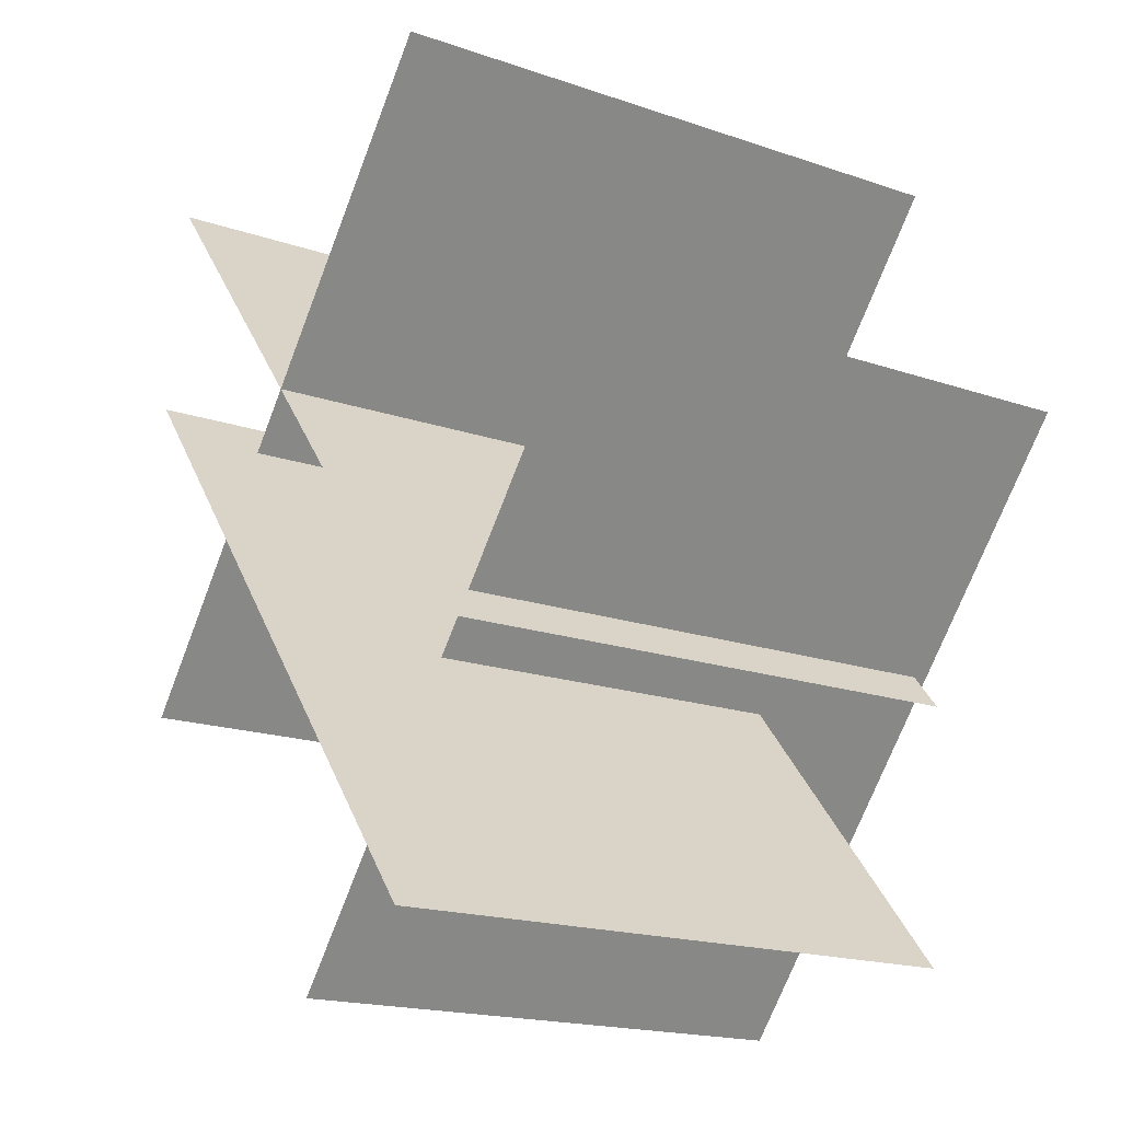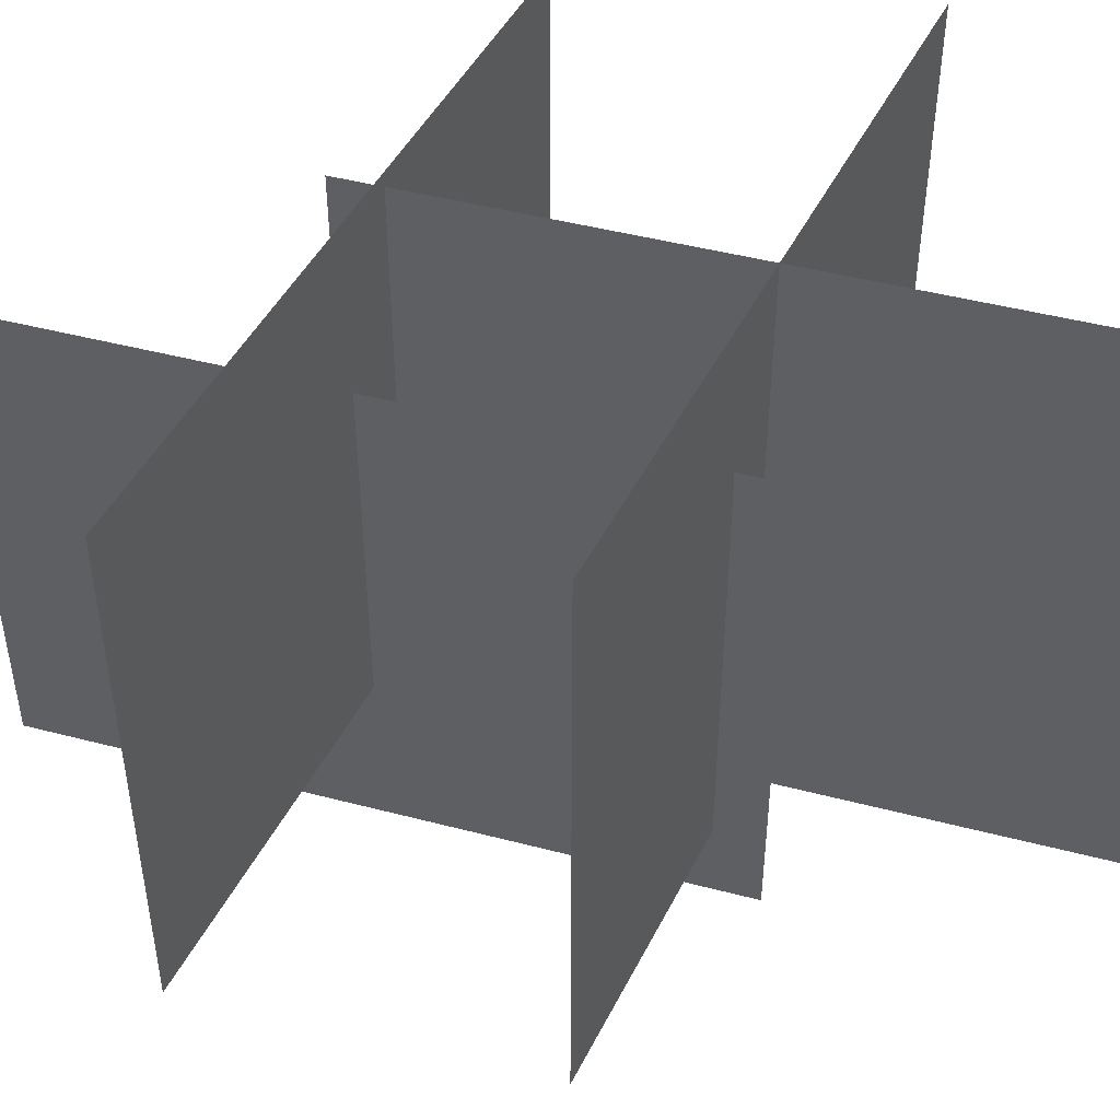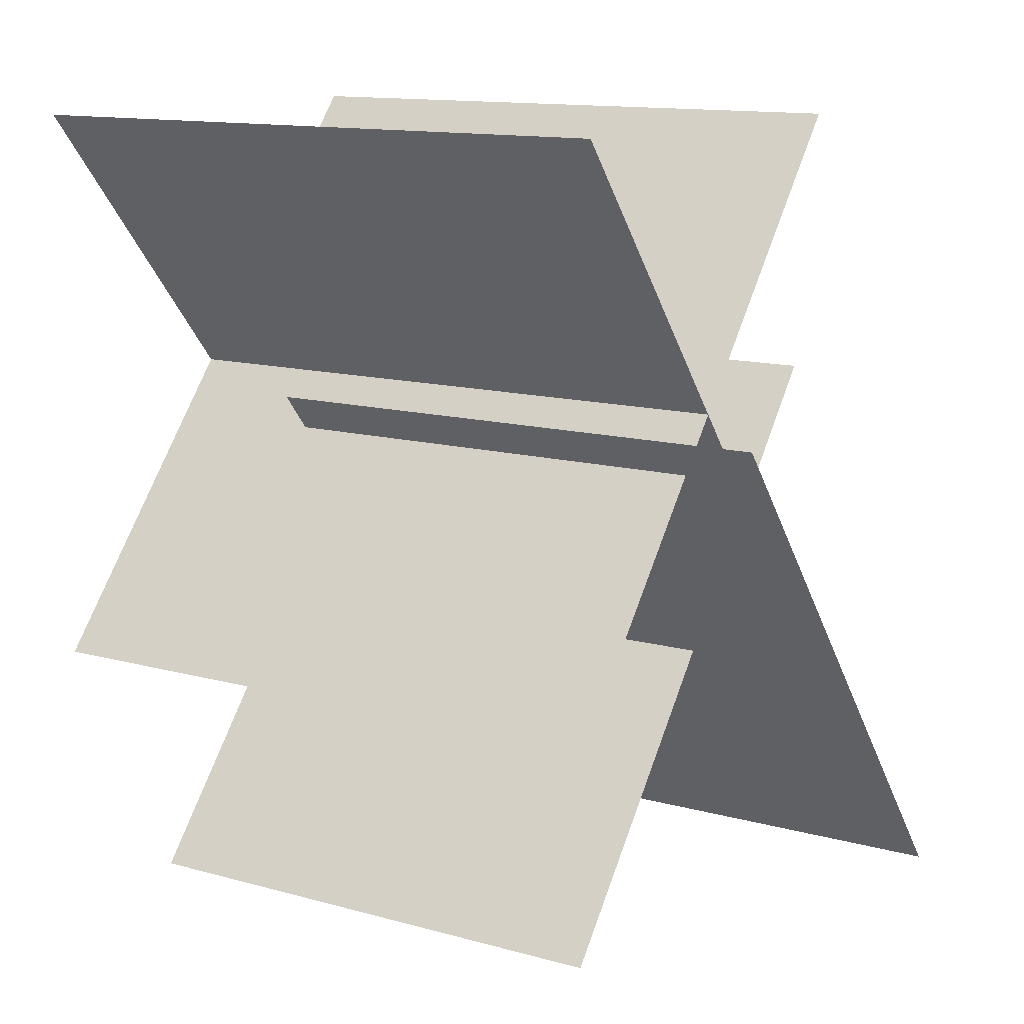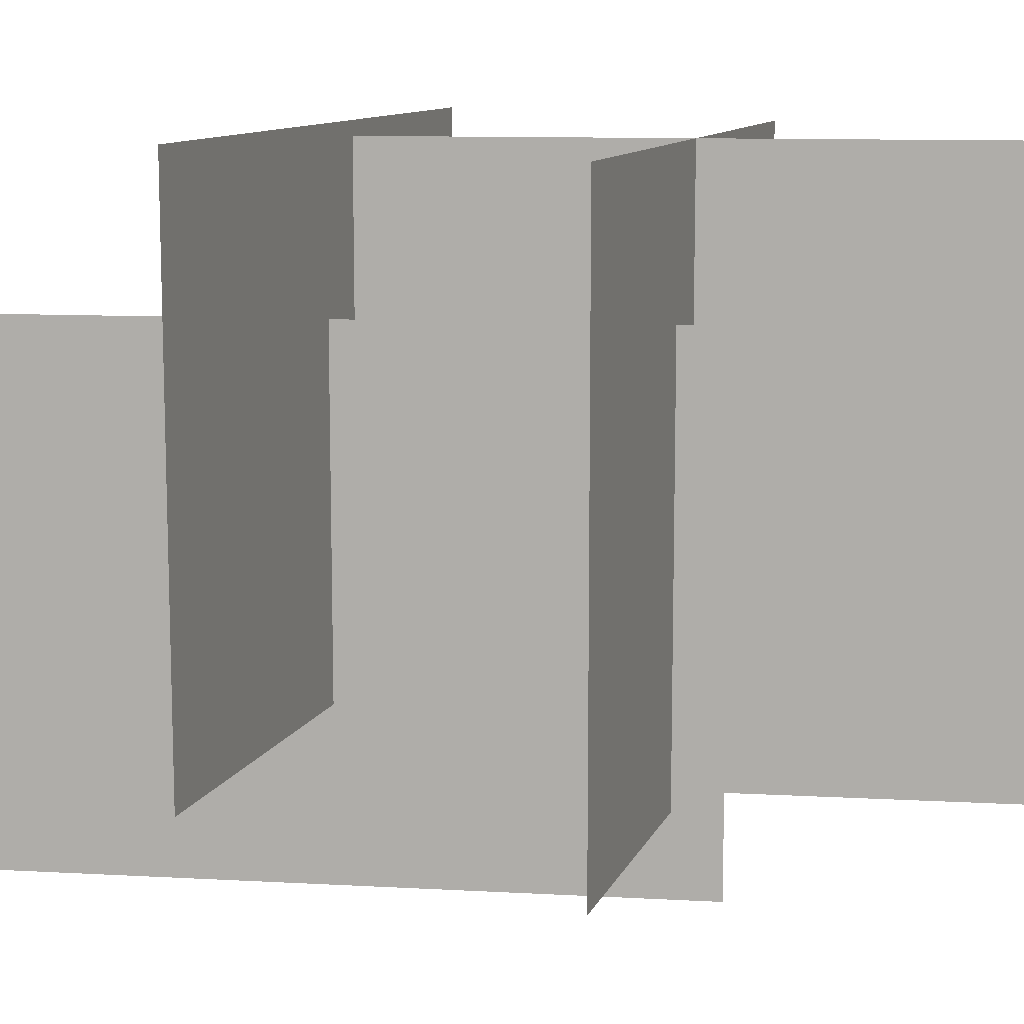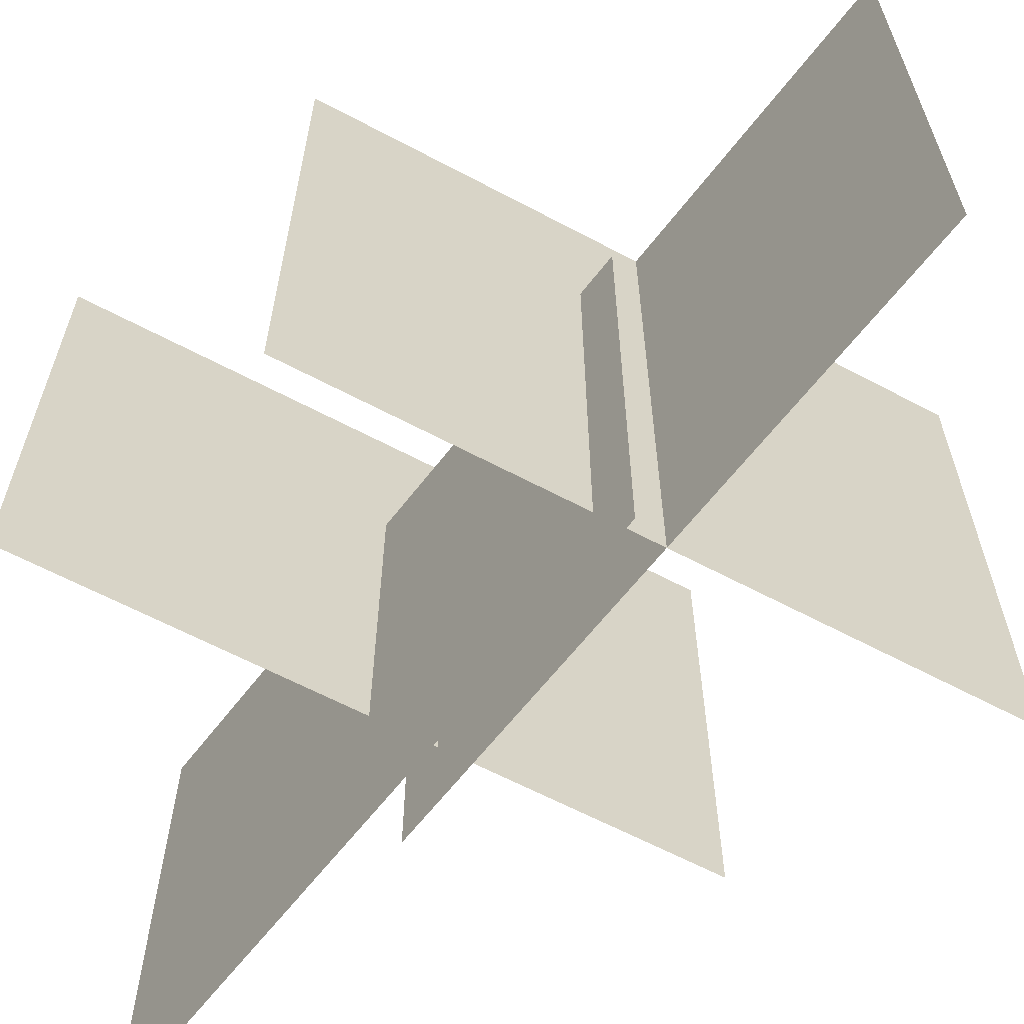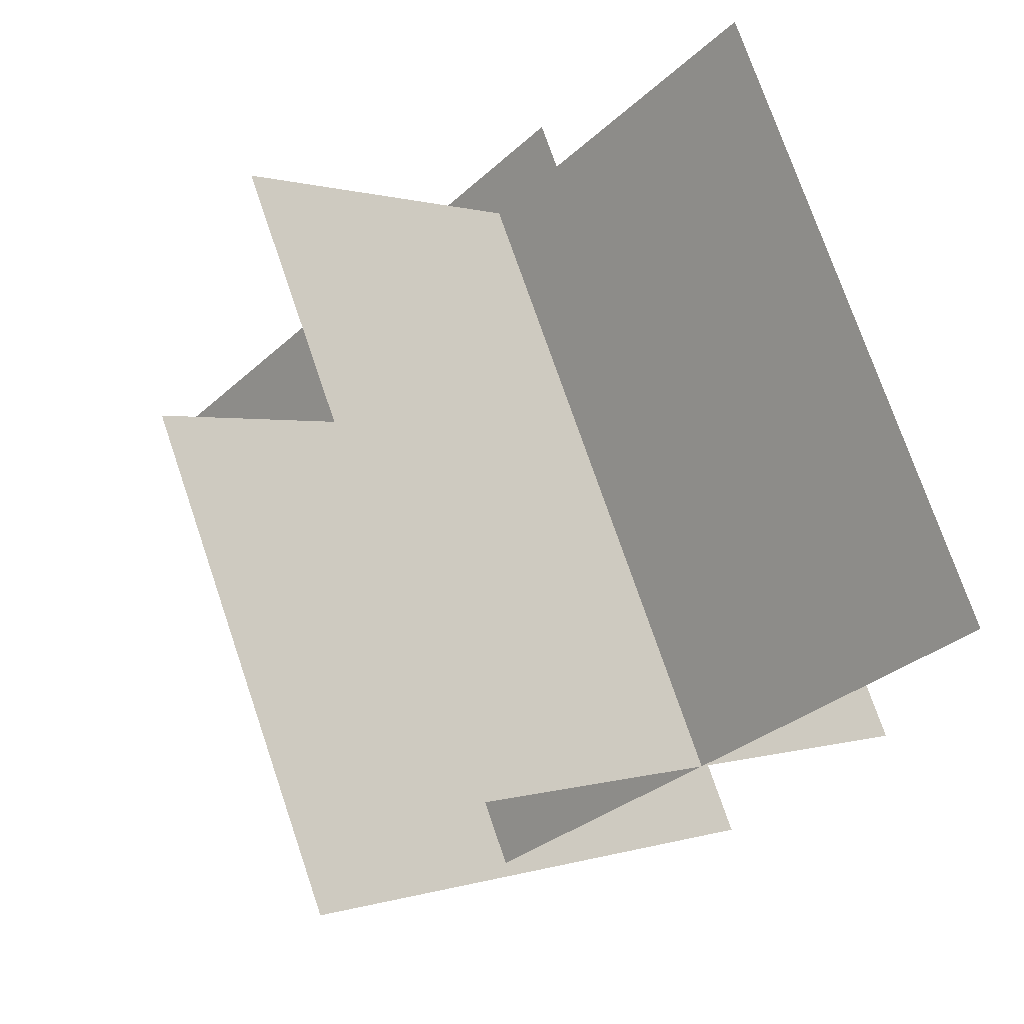
<metadata>
{"format":"obj","ext":"obj","renderer":"f3d","projection":"perspective","resolution":1024,"background":"white","views":[{"elev":-18.4,"azim":56.6,"up":"+Z"},{"elev":46.6,"azim":-113.4,"up":"+Y"},{"elev":13.4,"azim":-58.4,"up":"+Z"},{"elev":10.9,"azim":-122.3,"up":"+Y"},{"elev":-62.4,"azim":-77.4,"up":"+Y"},{"elev":74.7,"azim":161.1,"up":"+Z"}]}
</metadata>
<code>
g Object75
v 7.44 2.747 3
v -3.75 2.747 -9.873
v -3.75 15.3 -9.873
v 7.44 15.3 3
v -3.637 -1.369 3.097
v 7.327 -1.369 -9.969
v 7.327 11.18 -9.969
v -3.637 11.18 3.097
v 3.75 0.6069 9.872
v -7.44 0.6069 -3.001
v -7.44 14.96 -3.001
v 3.75 14.96 9.872
v -7.327 0.6069 9.969
v 3.637 0.6069 -3.098
v 3.637 14.96 -3.098
v -7.327 14.96 9.969
f 3 1 2
f 1 3 4
f 7 5 6
f 5 7 8
f 11 9 10
f 9 11 12
f 15 13 14
f 13 15 16

</code>
